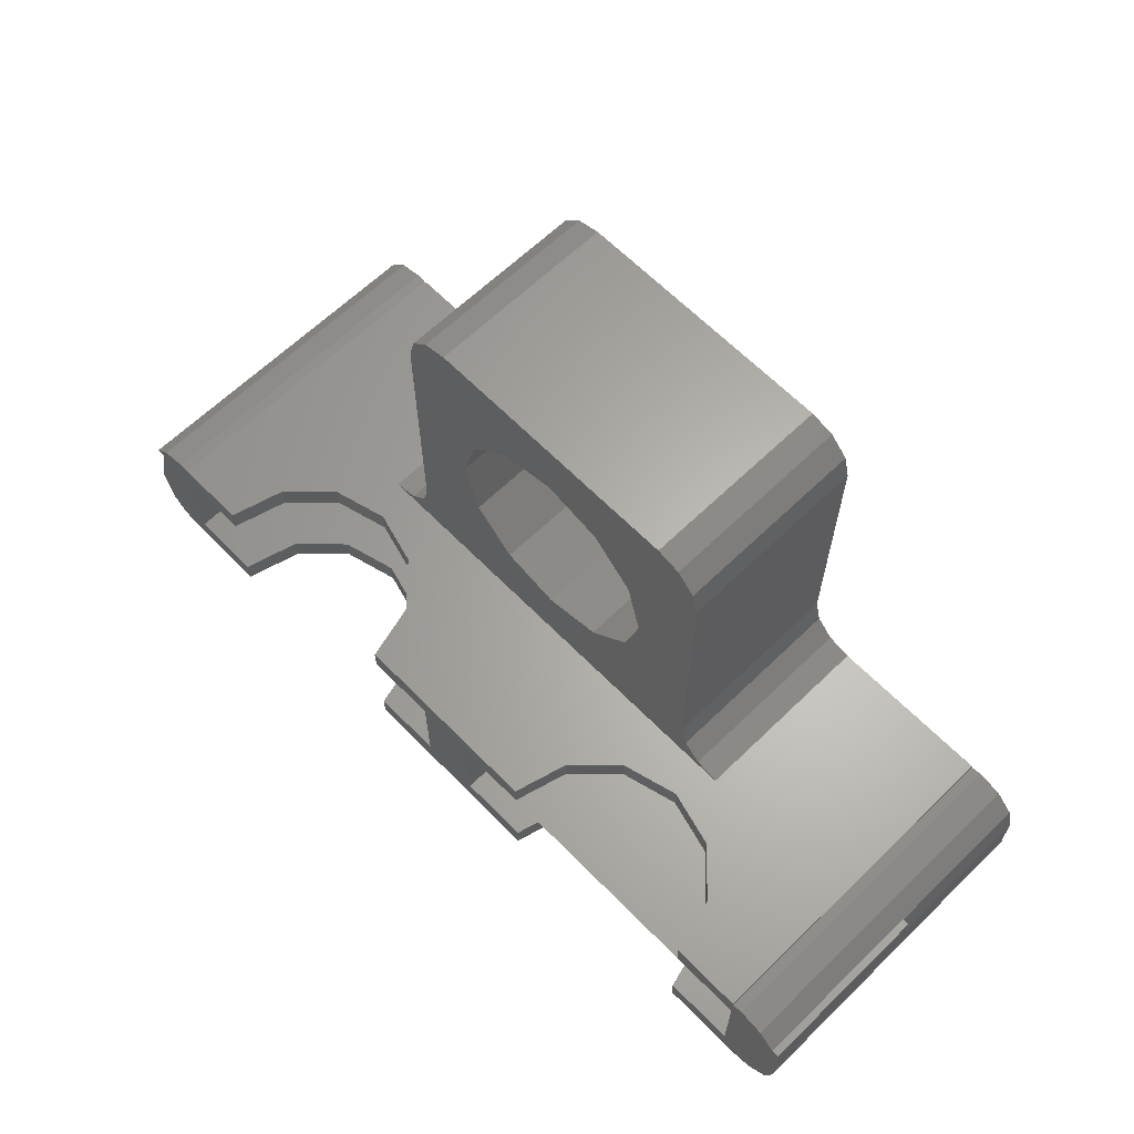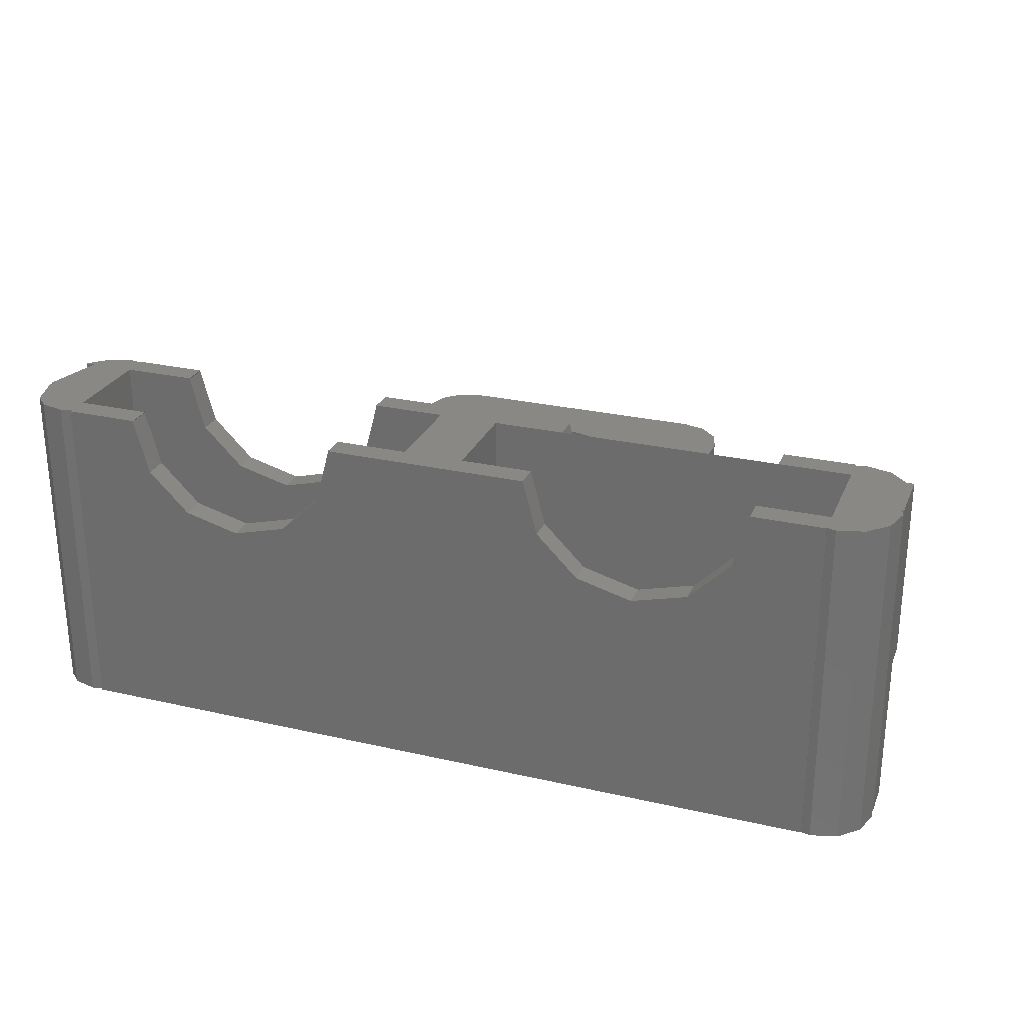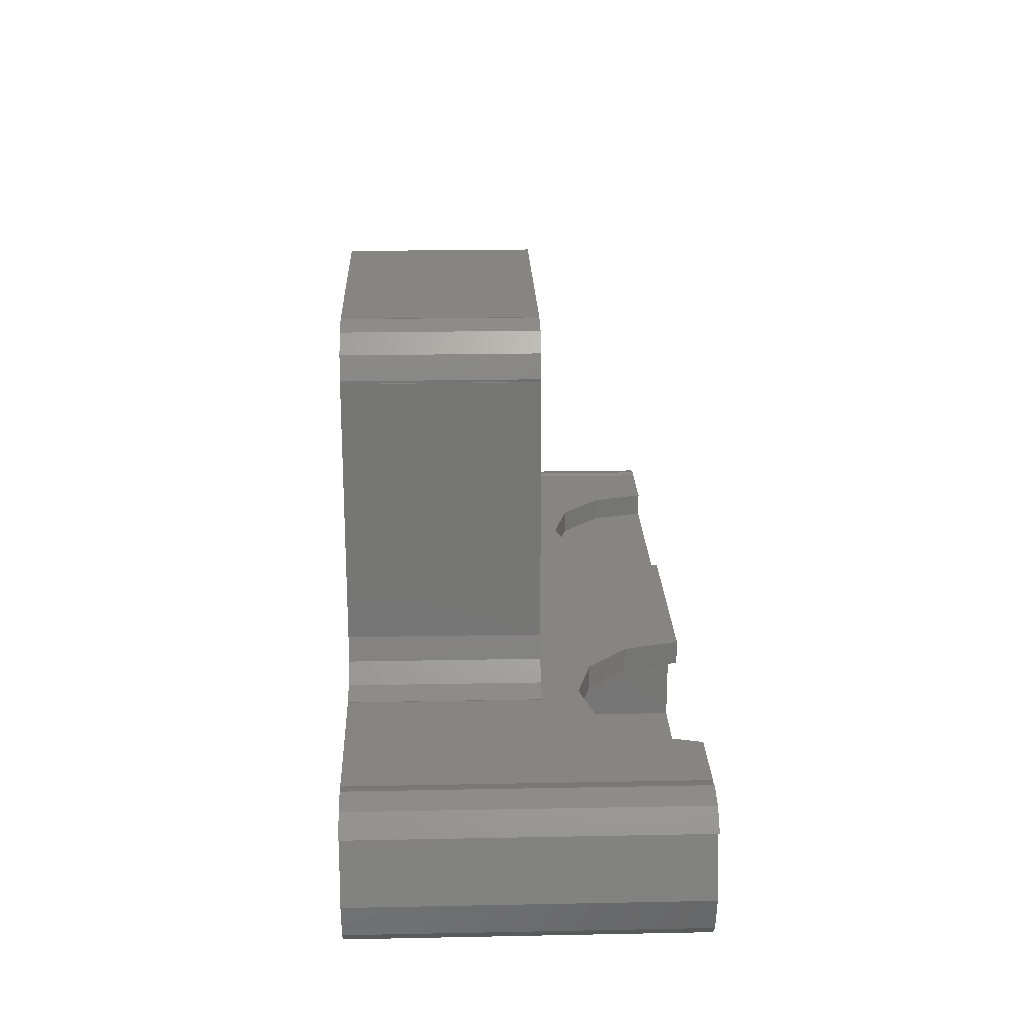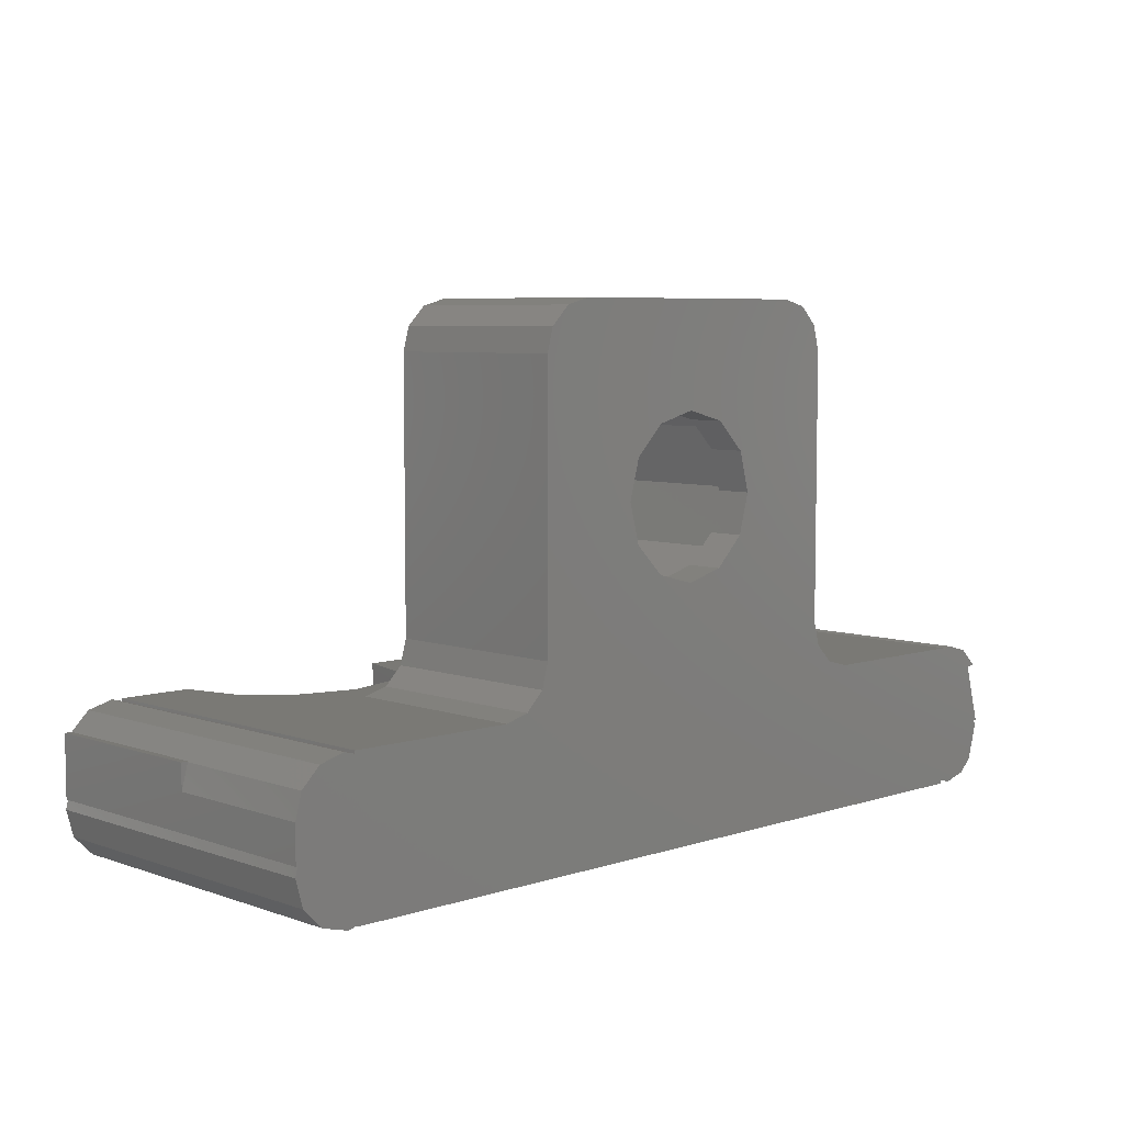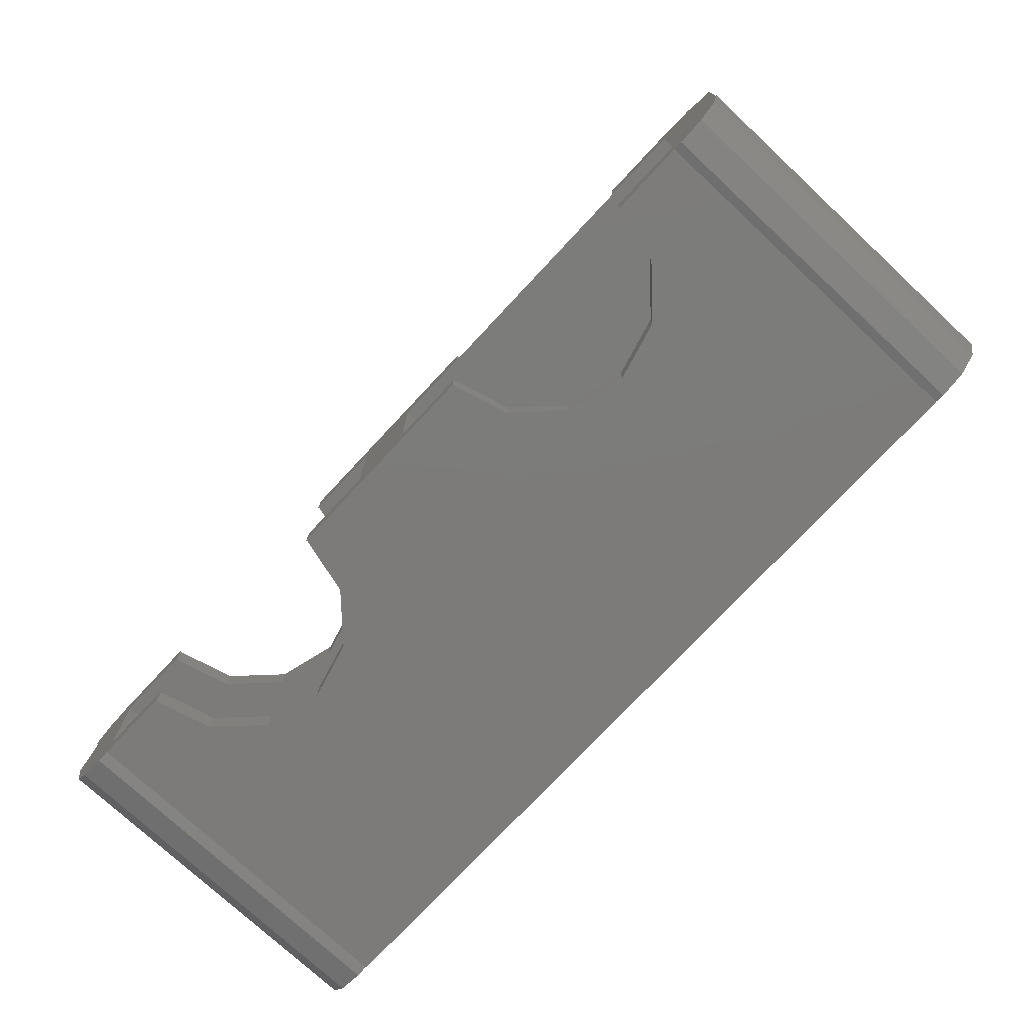
<metadata>
{"format":"stl","ext":"stl","renderer":"f3d","projection":"perspective","resolution":1024,"background":"white","views":[{"elev":63.8,"azim":45.7,"up":"+Y"},{"elev":26.6,"azim":19.7,"up":"+Z"},{"elev":21.6,"azim":-92.0,"up":"+Y"},{"elev":6.3,"azim":135.9,"up":"+Y"},{"elev":-75.0,"azim":47.0,"up":"+Y"}]}
</metadata>
<code>
# stl→obj: 232 verts, 474 faces
v -4.882 -2.565 -1.857
v -4.984 -2.183 1.857
v -4.984 -2.183 -1.857
v -4.882 -2.565 1.857
v 5 -1.459 1.857
v 4.98 -2.124 1.857
v 5 -2.124 1.857
v 4.922 -1.459 1.857
v 4.337 -1.459 1.857
v 4.728 -1.265 1.857
v 4.337 -2.52 1.857
v 4.454 -1.192 1.857
v 4.93 -2.513 1.857
v 4.337 -1.223 1.857
v 4.72 -2.723 1.857
v 4.432 -2.8 1.857
v 4.337 -2.775 1.857
v 3.554 -2.52 1.857
v 3.554 -2.785 1.857
v 4.337 -2.785 1.857
v 5.007 -2.225 1.857
v 3.554 -1.194 1.857
v 4.337 -1.194 1.857
v 3.554 -1.459 1.857
v -4.337 -2.748 1.857
v -3.532 -2.52 1.857
v -4.337 -2.52 1.857
v -3.532 -2.785 1.857
v -4.337 -2.785 1.857
v -4.337 -1.217 1.857
v -3.532 -1.194 1.857
v -4.337 -1.194 1.857
v -3.532 -1.459 1.857
v -4.337 -1.459 1.857
v -4.453 -1.186 1.857
v -4.968 -2.124 1.857
v -4.822 -1.459 1.857
v -4.726 -1.259 1.857
v -4.736 -2.712 1.857
v -4.926 -1.459 1.857
v -4.469 -2.783 1.857
v -5 -2.124 1.857
v 1.116 -1.194 1.857
v 0.331 -1.459 1.857
v 1.116 -1.459 1.857
v -0.332 -1.459 1.857
v 0.331 -2.52 1.857
v -1.128 -1.194 1.857
v -1.128 -1.459 1.857
v 1.116 -2.785 1.857
v 1.116 -2.52 1.857
v -0.332 -2.52 1.857
v -1.128 -2.785 1.857
v -1.128 -2.52 1.857
v -5 -2.124 -1.857
v -4.822 -1.459 -1.857
v 4.337 -1.194 -1.857
v 4.337 -1.223 -1.857
v 4.337 -2.775 -1.857
v 4.337 -2.785 -1.857
v 4.337 -2.52 -0.146
v 4.337 -1.459 -0.146
v 5.007 -2.225 -1.857
v 4.93 -2.513 -1.857
v 4.98 -2.124 -1.857
v 5 -1.733 -1.857
v 5 -2.124 -1.857
v 4.929 -1.466 -1.857
v 4.72 -2.723 -1.857
v 4.728 -1.265 -1.857
v 4.432 -2.8 -1.857
v 4.454 -1.192 -1.857
v -4.968 -2.124 -1.857
v -4.337 -2.748 -1.857
v -4.337 -1.217 -1.857
v -4.736 -2.712 -1.857
v -4.469 -2.783 -1.857
v -4.453 -1.186 -1.857
v -4.726 -1.259 -1.857
v -4.926 -1.459 -1.857
v 2.523 -1.194 -1.857
v 2.259 -1.123 -1.857
v 0.869 0.797 -1.857
v 1.991 2.255 -1.857
v 1.991 -0.659 -1.857
v 0.7523 1.232 -1.857
v 1.456 2.785 -1.857
v 1.923 2.511 -1.857
v 0.4335 0.04269 -1.857
v 2.063 -0.927 -1.857
v 0.7523 0.3615 -1.857
v -2.059 -0.9265 -1.857
v -2.252 -1.12 -1.857
v -0.002 -0.074 -1.857
v -1.989 -0.6657 -1.857
v -0.873 0.797 -1.857
v -0.7563 0.3615 -1.857
v -1.976 2.233 -1.857
v -1.462 2.781 -1.857
v -1.724 2.712 -1.857
v -1.465 2.782 -1.857
v -1.914 2.522 -1.857
v -1.989 2.233 -1.857
v -0.4375 0.04269 -1.857
v -4.337 -2.785 -1.857
v -2.518 -1.194 -1.857
v -2.517 -1.191 -1.857
v -4.337 -1.194 -1.857
v 1.719 2.715 -1.857
v 0.4335 1.551 -1.857
v -0.002 1.668 -1.857
v -0.4375 1.551 -1.857
v -0.7563 1.232 -1.857
v -1.462 2.785 -1.857
v -1.984 2.263 -1.857
v -2.518 -1.191 -1.857
v -2.518 -1.191 0.238
v -2.518 -1.194 0.238
v 5 -1.459 -0.146
v 4.922 -1.459 -0.146
v 1.276 -1.459 1.26
v 3.394 -1.459 1.26
v 1.724 -1.459 0.8119
v 2.946 -1.459 0.8119
v 2.335 -1.459 0.648
v 0.331 -1.459 -0.146
v -3.534 -1.459 1.848
v -3.373 -1.459 1.246
v -4.337 -1.459 -0.146
v -2.932 -1.459 0.8053
v -2.33 -1.459 0.644
v -1.126 -1.459 1.848
v -1.287 -1.459 1.246
v -0.332 -1.459 -0.146
v -1.728 -1.459 0.8053
v 1.456 2.785 0.238
v 1.991 2.255 0.238
v 1.923 2.511 0.238
v 1.719 2.715 0.238
v 1.112 1.44 0.238
v 1.283 0.8 0.238
v 1.991 -0.659 0.238
v 1.112 0.1605 0.238
v 0.6435 -0.3076 0.238
v 2.063 -0.927 0.238
v 0.004 -0.479 0.238
v 2.259 -1.123 0.238
v -2.059 -0.9265 0.238
v -0.6355 -0.3076 0.238
v -0.6355 1.908 0.238
v -1.976 2.233 0.238
v -1.104 1.44 0.238
v -1.724 2.712 0.238
v -1.462 2.781 0.238
v -1.465 2.782 0.238
v -1.914 2.522 0.238
v -1.989 2.233 0.238
v -1.275 0.8 0.238
v -1.989 -0.6657 0.238
v -1.104 0.1605 0.238
v -2.252 -1.12 0.238
v -2.517 -1.191 0.238
v 2.523 -1.194 0.238
v -1.984 2.263 0.238
v 0.6435 1.908 0.238
v 0.004 2.079 0.238
v -1.462 2.785 0.238
v 0.331 -2.52 -0.146
v -0.332 -2.52 -0.146
v -4.337 -2.52 -0.146
v 3.394 -2.52 1.26
v 2.946 -2.52 0.8119
v 2.335 -2.52 0.648
v 1.276 -2.52 1.26
v 1.724 -2.52 0.8119
v -1.126 -2.52 1.848
v -1.287 -2.52 1.246
v -1.728 -2.52 0.8053
v -2.33 -2.52 0.644
v -3.534 -2.52 1.848
v -3.373 -2.52 1.246
v -2.932 -2.52 0.8053
v 4.929 -1.466 -0.146
v 5 -1.733 -0.146
v 3.394 -1.194 1.26
v -1.728 -1.194 0.8053
v 2.946 -1.194 0.8119
v 2.335 -1.194 0.648
v -1.126 -1.194 1.848
v 1.276 -1.194 1.26
v -1.287 -1.194 1.246
v 1.724 -1.194 0.8119
v -3.534 -1.194 1.848
v -3.373 -1.194 1.246
v -2.932 -1.194 0.8053
v -2.33 -1.194 0.644
v -3.534 -2.785 1.848
v -3.373 -2.785 1.246
v -2.932 -2.785 0.8053
v -2.33 -2.785 0.644
v -1.126 -2.785 1.848
v 1.276 -2.785 1.26
v -1.287 -2.785 1.246
v 1.724 -2.785 0.8119
v -1.728 -2.785 0.8053
v 3.394 -2.785 1.26
v 2.946 -2.785 0.8119
v 2.335 -2.785 0.648
v -1.104 1.44 -1.459
v -1.275 0.8 -1.459
v 1.112 1.44 -1.459
v 0.6435 1.908 -1.459
v 1.283 0.8 -1.459
v 1.112 0.1605 -1.459
v 0.6435 -0.3076 -1.459
v -0.6355 -0.3076 -1.459
v -1.104 0.1605 -1.459
v 0.004 -0.479 -1.459
v -0.6355 1.908 -1.459
v 0.004 2.079 -1.459
v 0.869 0.797 -1.459
v 0.7523 1.232 -1.459
v 0.4335 1.551 -1.459
v -0.002 1.668 -1.459
v -0.4375 1.551 -1.459
v -0.7563 1.232 -1.459
v 0.7523 0.3615 -1.459
v 0.4335 0.04269 -1.459
v -0.002 -0.074 -1.459
v -0.4375 0.04269 -1.459
v -0.7563 0.3615 -1.459
v -0.873 0.797 -1.459
f 1 2 3
f 2 1 4
f 5 6 7
f 8 6 5
f 9 6 8
f 9 8 10
f 11 6 9
f 9 10 12
f 6 11 13
f 9 12 14
f 13 11 15
f 15 11 16
f 11 17 16
f 18 17 11
f 19 17 18
f 17 19 20
f 21 6 13
f 22 14 23
f 24 14 22
f 14 24 9
f 25 26 27
f 26 25 28
f 28 25 29
f 30 31 32
f 31 30 33
f 30 34 33
f 35 34 30
f 36 34 37
f 38 34 35
f 2 27 36
f 34 38 37
f 34 36 27
f 39 27 4
f 37 38 40
f 41 27 39
f 27 41 25
f 36 37 42
f 27 2 4
f 43 44 45
f 44 46 47
f 43 46 44
f 48 46 43
f 46 48 49
f 47 50 51
f 52 47 46
f 52 50 47
f 53 52 54
f 52 53 50
f 55 37 56
f 37 55 42
f 14 57 23
f 57 14 58
f 20 59 17
f 59 20 60
f 61 9 62
f 9 61 11
f 63 64 65
f 65 66 67
f 59 65 64
f 58 65 59
f 66 58 68
f 59 64 69
f 68 58 70
f 59 69 71
f 65 58 66
f 70 58 72
f 1 3 73
f 73 74 1
f 74 73 56
f 56 73 55
f 56 75 74
f 76 74 77
f 75 56 78
f 1 74 76
f 78 56 79
f 79 56 80
f 81 59 60
f 59 81 58
f 58 81 57
f 60 82 81
f 83 84 85
f 86 84 83
f 87 84 86
f 84 87 88
f 89 85 90
f 85 91 83
f 92 90 82
f 85 89 91
f 93 82 60
f 90 94 89
f 92 82 93
f 95 96 97
f 96 98 99
f 100 99 98
f 99 100 101
f 100 98 102
f 96 95 103
f 104 95 97
f 94 92 104
f 104 92 95
f 90 92 94
f 105 93 60
f 93 106 107
f 93 105 106
f 74 106 105
f 75 106 74
f 106 75 108
f 88 87 109
f 110 87 86
f 111 87 110
f 99 111 112
f 99 113 96
f 99 112 113
f 111 99 114
f 111 114 87
f 102 98 115
f 96 103 98
f 107 106 116
f 106 117 116
f 117 106 118
f 119 8 5
f 8 119 120
f 121 24 45
f 121 122 24
f 123 122 121
f 123 124 122
f 124 123 125
f 122 45 24
f 122 121 45
f 124 121 122
f 124 123 121
f 123 124 125
f 44 121 45
f 126 121 44
f 123 126 125
f 121 126 123
f 122 9 24
f 62 122 124
f 62 125 126
f 122 62 9
f 125 62 124
f 34 127 33
f 34 128 127
f 129 128 34
f 130 129 131
f 128 129 130
f 132 46 49
f 133 46 132
f 134 133 135
f 134 131 129
f 133 134 46
f 131 134 135
f 80 37 40
f 37 80 56
f 136 137 138
f 136 138 139
f 137 136 140
f 137 141 142
f 143 142 141
f 144 142 143
f 142 144 145
f 146 145 144
f 145 146 147
f 148 146 149
f 150 151 152
f 153 154 155
f 154 153 151
f 151 153 156
f 157 152 151
f 152 157 158
f 159 158 157
f 158 159 160
f 159 149 160
f 148 149 159
f 146 148 161
f 146 161 147
f 118 147 161
f 118 161 162
f 147 118 163
f 118 162 117
f 156 164 151
f 137 140 141
f 136 165 140
f 136 166 165
f 167 166 136
f 151 150 154
f 154 150 167
f 166 167 150
f 99 155 154
f 155 99 101
f 101 153 155
f 153 101 100
f 102 153 100
f 153 102 156
f 115 156 102
f 156 115 164
f 98 164 115
f 164 98 151
f 126 61 62
f 61 126 168
f 129 169 134
f 169 129 170
f 27 129 34
f 129 27 170
f 11 171 18
f 61 171 11
f 172 61 173
f 171 61 172
f 174 47 51
f 168 174 175
f 168 173 61
f 174 168 47
f 173 168 175
f 52 176 54
f 52 177 176
f 169 177 52
f 178 169 179
f 177 169 178
f 180 27 26
f 181 27 180
f 170 181 182
f 170 179 169
f 181 170 27
f 179 170 182
f 47 126 44
f 126 47 168
f 169 46 134
f 46 169 52
f 72 14 12
f 14 72 58
f 120 10 8
f 10 120 70
f 68 120 183
f 120 68 70
f 184 68 183
f 68 184 66
f 70 12 10
f 12 70 72
f 93 162 161
f 162 93 107
f 92 159 95
f 159 92 148
f 107 117 162
f 117 107 116
f 93 148 92
f 148 93 161
f 55 36 42
f 36 55 73
f 5 184 119
f 7 184 5
f 67 184 7
f 184 67 66
f 145 85 142
f 85 145 90
f 147 90 145
f 90 147 82
f 81 147 163
f 147 81 82
f 21 65 6
f 65 21 63
f 15 64 13
f 64 15 69
f 71 15 16
f 15 71 69
f 13 63 21
f 63 13 64
f 59 16 17
f 16 59 71
f 77 25 41
f 25 77 74
f 76 41 39
f 41 76 77
f 3 36 73
f 36 3 2
f 76 4 1
f 4 76 39
f 75 32 108
f 32 75 30
f 105 25 74
f 25 105 29
f 23 185 22
f 57 185 23
f 118 186 163
f 187 163 188
f 185 57 187
f 187 57 163
f 163 57 81
f 43 189 48
f 190 189 43
f 190 191 189
f 192 191 190
f 192 186 191
f 163 192 188
f 192 163 186
f 193 32 31
f 194 32 193
f 108 194 195
f 186 118 196
f 118 195 196
f 108 195 118
f 108 118 106
f 194 108 32
f 29 197 28
f 29 198 197
f 105 198 29
f 199 105 200
f 198 105 199
f 201 50 53
f 201 202 50
f 203 202 201
f 203 204 202
f 205 204 203
f 60 204 205
f 105 205 200
f 206 20 19
f 60 206 207
f 60 205 105
f 204 60 208
f 206 60 20
f 208 60 207
f 121 192 190
f 192 121 123
f 202 175 174
f 175 202 204
f 192 125 188
f 125 192 123
f 175 208 173
f 208 175 204
f 188 124 187
f 124 188 125
f 173 207 172
f 207 173 208
f 124 185 187
f 185 124 122
f 207 171 172
f 171 207 206
f 122 22 185
f 22 122 24
f 206 18 171
f 18 206 19
f 45 190 43
f 190 45 121
f 50 174 51
f 174 50 202
f 142 84 137
f 84 142 85
f 99 167 114
f 167 99 154
f 87 167 136
f 167 87 114
f 158 209 152
f 209 158 210
f 211 165 212
f 165 211 140
f 213 140 211
f 140 213 141
f 214 144 143
f 144 214 215
f 216 160 149
f 160 216 217
f 215 146 144
f 146 215 218
f 152 219 150
f 219 152 209
f 214 141 213
f 141 214 143
f 160 210 158
f 210 160 217
f 219 166 150
f 166 219 220
f 218 149 146
f 149 218 216
f 220 165 166
f 165 220 212
f 221 213 211
f 213 221 214
f 211 222 221
f 212 222 211
f 212 223 222
f 220 223 212
f 220 224 223
f 219 224 220
f 224 219 225
f 209 225 219
f 225 209 226
f 210 226 209
f 227 214 221
f 227 215 214
f 228 215 227
f 228 218 215
f 229 218 228
f 216 229 230
f 229 216 218
f 217 230 231
f 217 231 232
f 226 210 232
f 230 217 216
f 232 210 217
f 65 7 6
f 7 65 67
f 75 35 30
f 35 75 78
f 78 38 35
f 38 78 79
f 79 40 38
f 40 79 80
f 183 119 184
f 119 183 120
f 95 157 103
f 157 95 159
f 98 157 151
f 157 98 103
f 91 221 83
f 221 91 227
f 86 223 110
f 223 86 222
f 83 222 86
f 222 83 221
f 230 97 231
f 97 230 104
f 226 112 225
f 112 226 113
f 89 227 91
f 227 89 228
f 111 223 224
f 223 111 110
f 231 96 232
f 96 231 97
f 112 224 225
f 224 112 111
f 232 113 226
f 113 232 96
f 89 229 228
f 229 89 94
f 94 230 229
f 230 94 104
f 198 182 181
f 182 198 199
f 128 195 194
f 195 128 130
f 182 200 179
f 200 182 199
f 195 131 196
f 131 195 130
f 205 177 178
f 177 205 203
f 135 191 186
f 191 135 133
f 179 205 178
f 205 179 200
f 196 135 186
f 135 196 131
f 197 181 180
f 181 197 198
f 127 194 193
f 194 127 128
f 28 180 26
f 180 28 197
f 33 193 31
f 193 33 127
f 203 176 177
f 176 203 201
f 133 189 191
f 189 133 132
f 201 54 176
f 54 201 53
f 132 48 189
f 48 132 49
f 138 109 139
f 109 138 88
f 137 88 138
f 88 137 84
f 109 136 139
f 136 109 87

</code>
